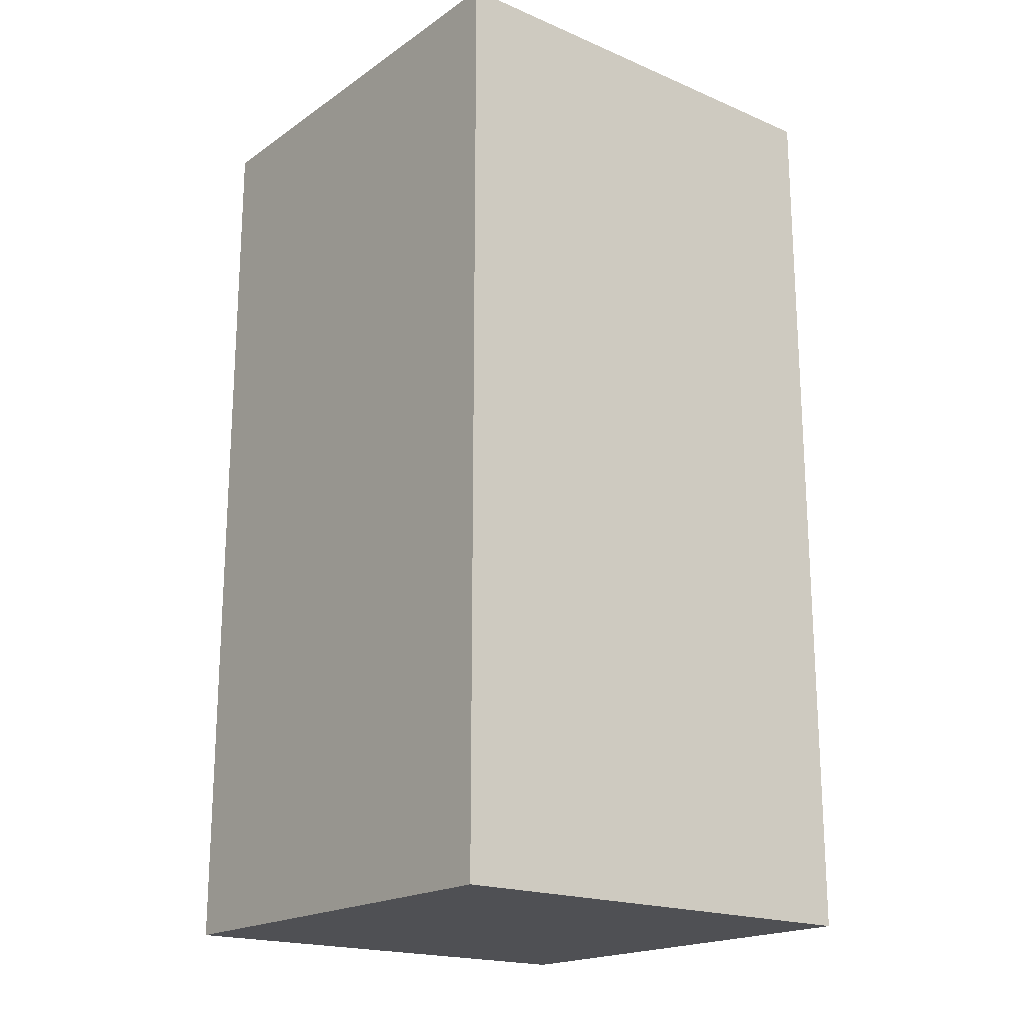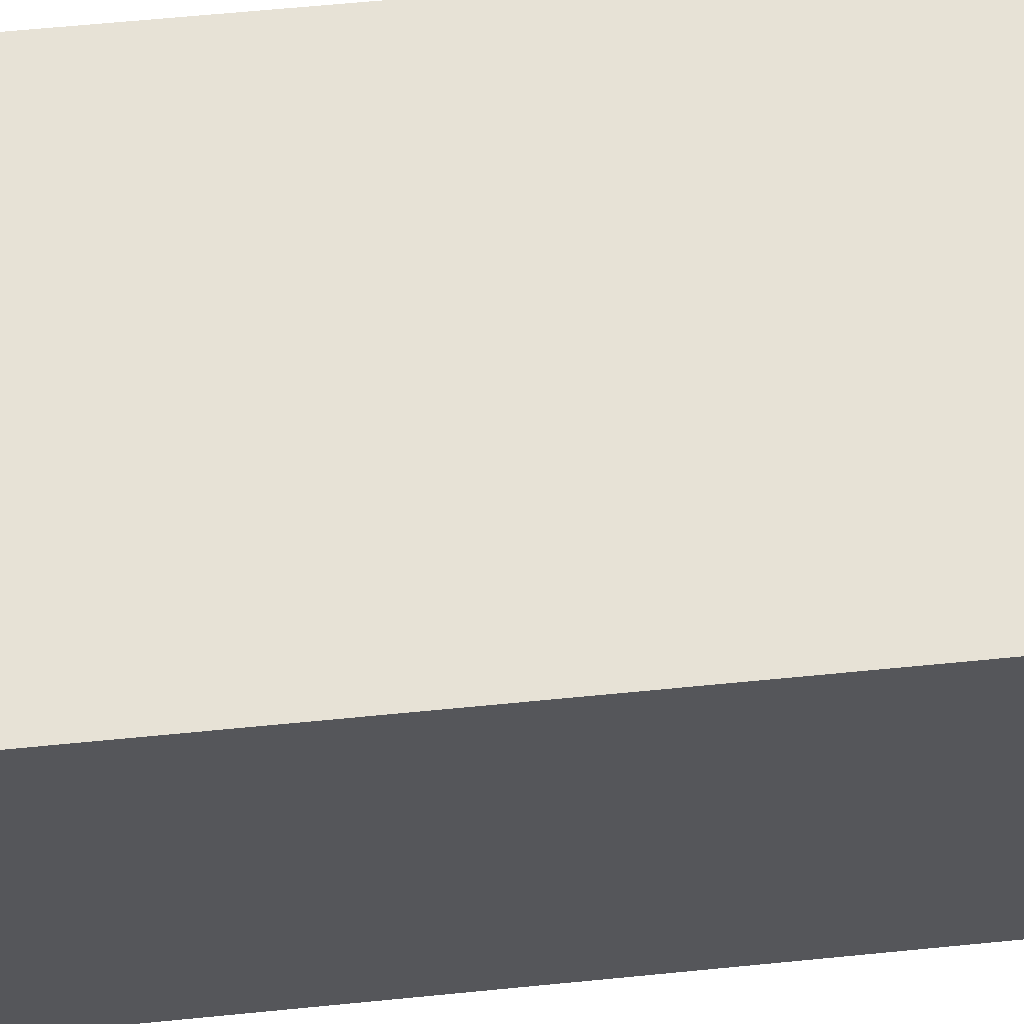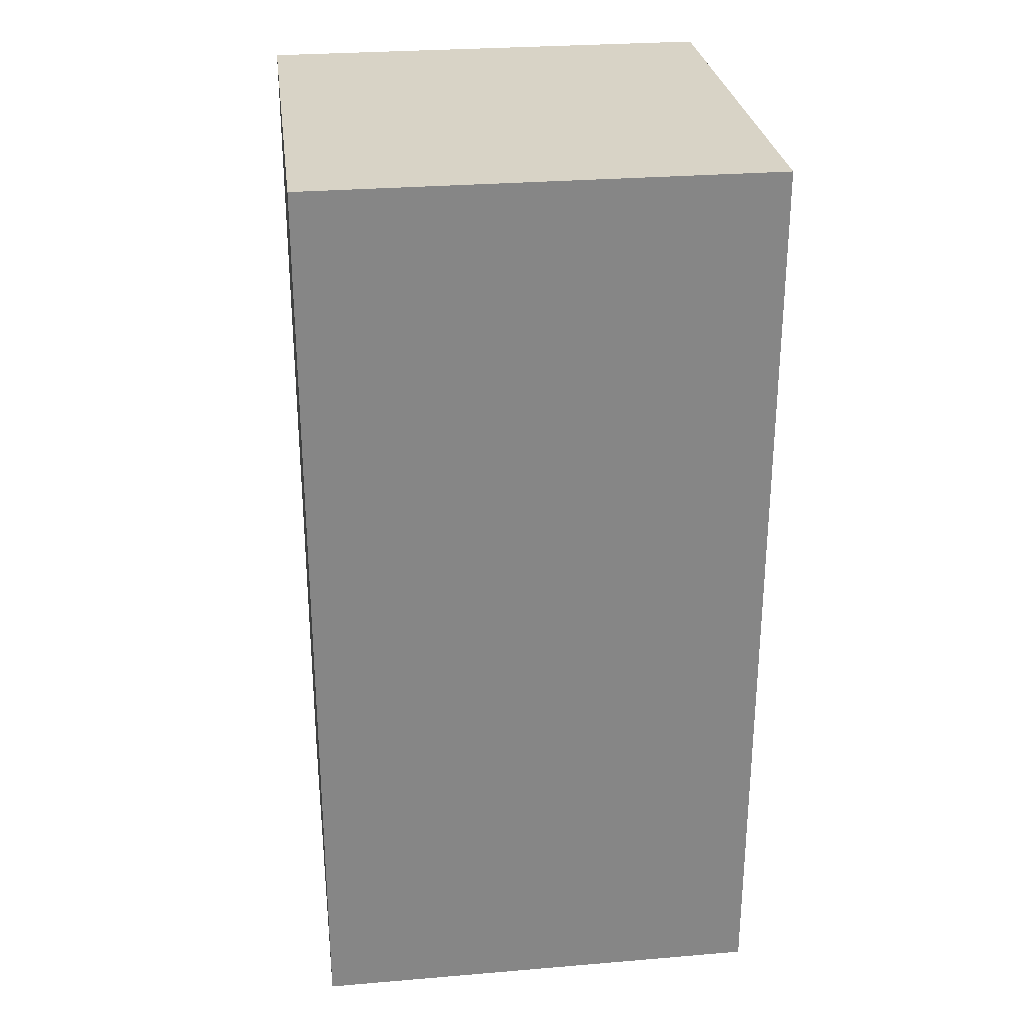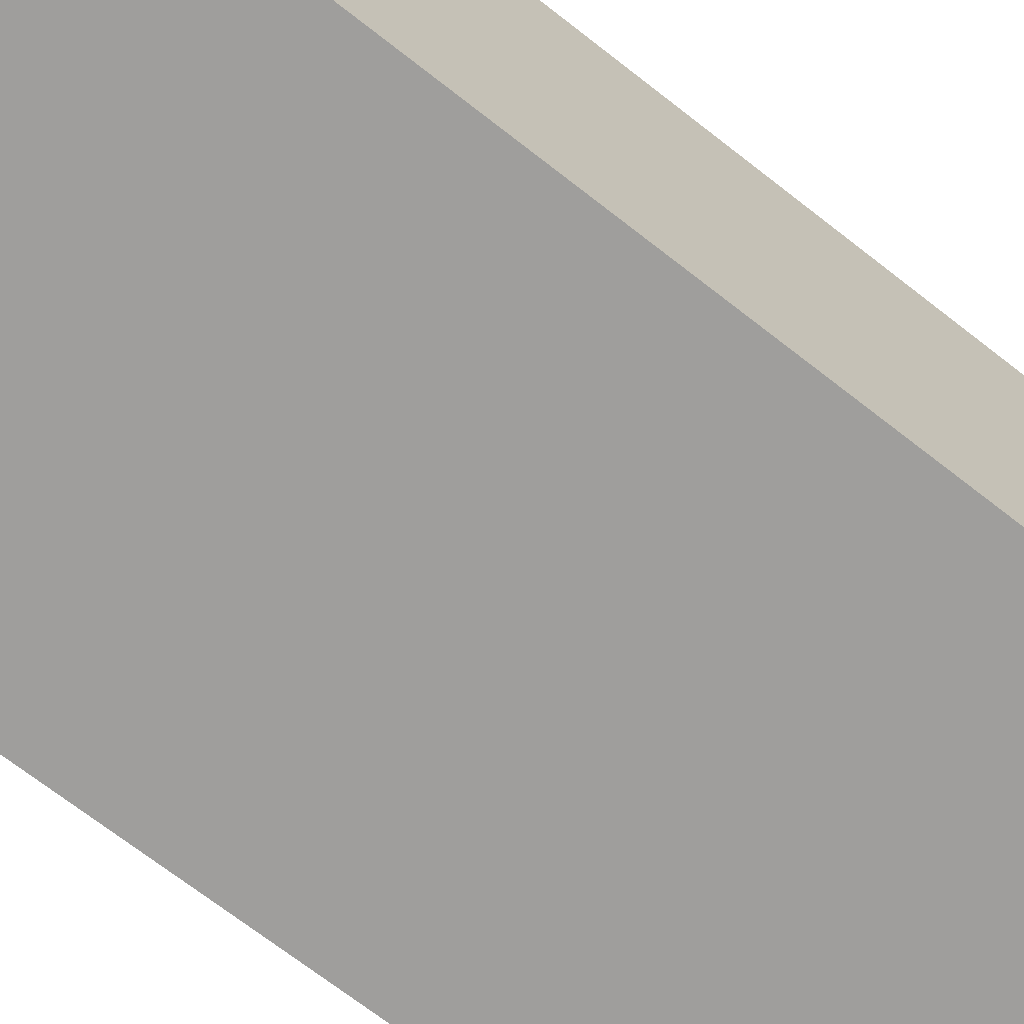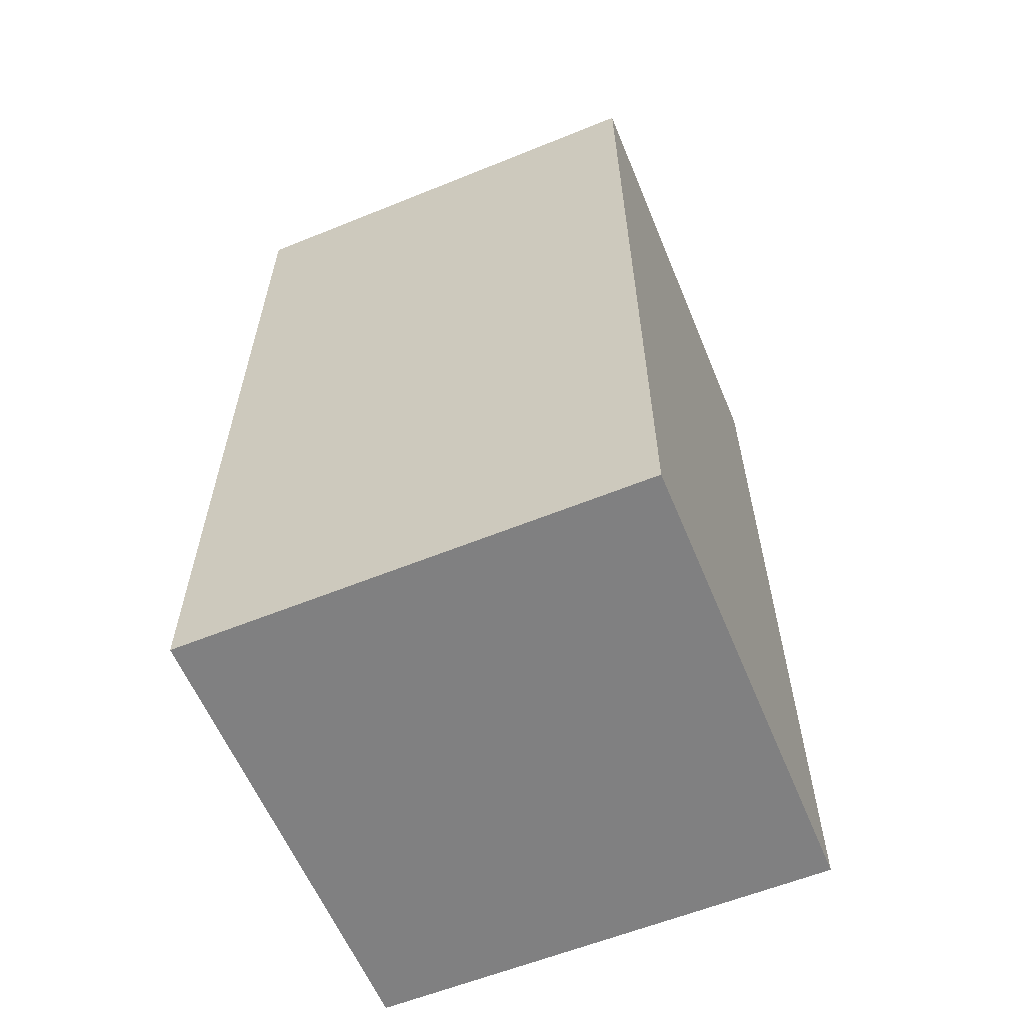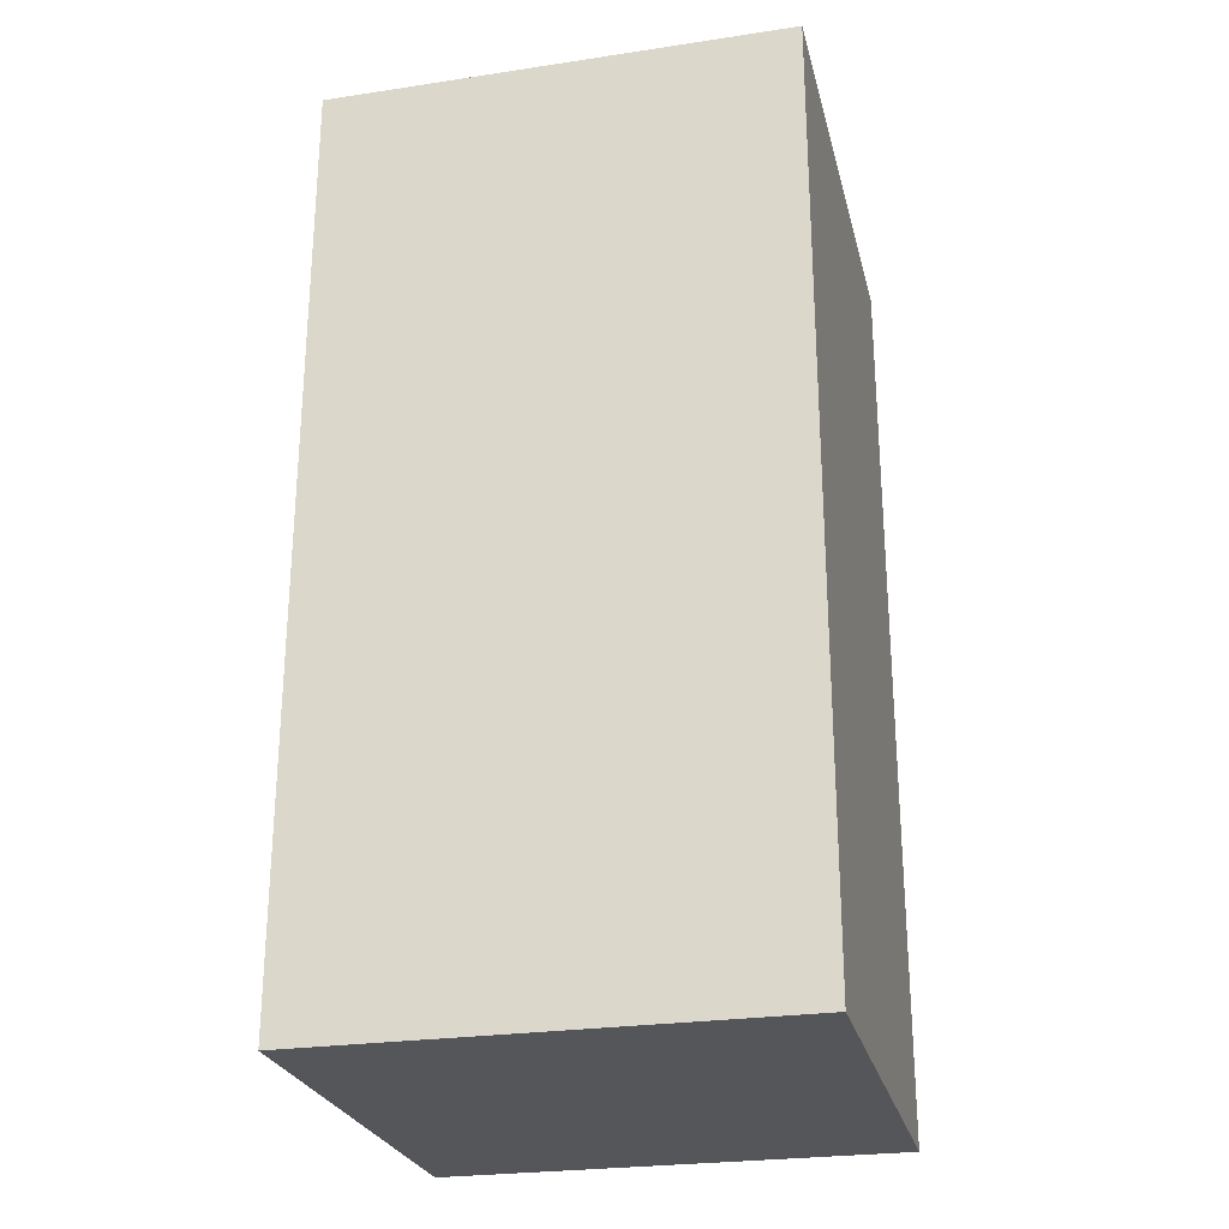
<metadata>
{"format":"obj","ext":"obj","renderer":"f3d","projection":"perspective","resolution":1024,"background":"white","views":[{"elev":-19.2,"azim":141.5,"up":"+Y"},{"elev":63.1,"azim":84.3,"up":"+Z"},{"elev":28.2,"azim":-97.2,"up":"+Y"},{"elev":-70.9,"azim":52.1,"up":"+Z"},{"elev":-60.1,"azim":-157.5,"up":"+Y"},{"elev":-25.9,"azim":-166.6,"up":"+Y"}]}
</metadata>
<code>
o
v -0.2 0 0
v -0.2 0 -0.2
v -0.2 0.4 0
v -0.2 0.4 -0.2
v 0 0 0
v 0 0 -0.2
v 0 0.4 0
v 0 0.4 -0.2
v -0.2 0 0
v -0.2 0.4 0
v 0 0 0
v 0 0.4 0
v -0.2 0 -0.2
v -0.2 0.4 -0.2
v 0 0 -0.2
v 0 0.4 -0.2
v -0.2 0 0
v 0 0 0
v -0.2 0 -0.2
v 0 0 -0.2
v -0.2 0.4 0
v 0 0.4 0
v -0.2 0.4 -0.2
v 0 0.4 -0.2
f 3 2 1
f 4 2 3
f 5 6 7
f 7 6 8
f 11 10 9
f 12 10 11
f 13 14 15
f 15 14 16
f 19 18 17
f 20 18 19
f 21 22 23
f 23 22 24

</code>
